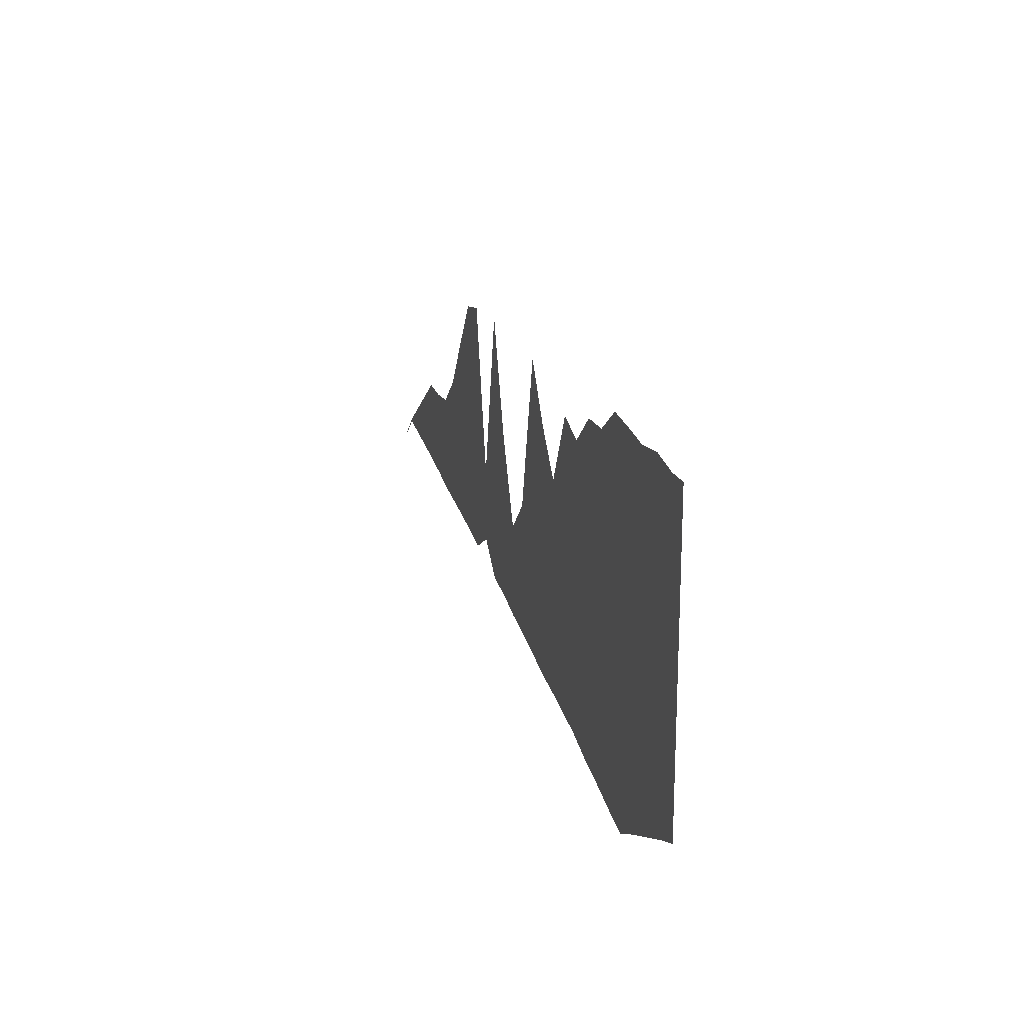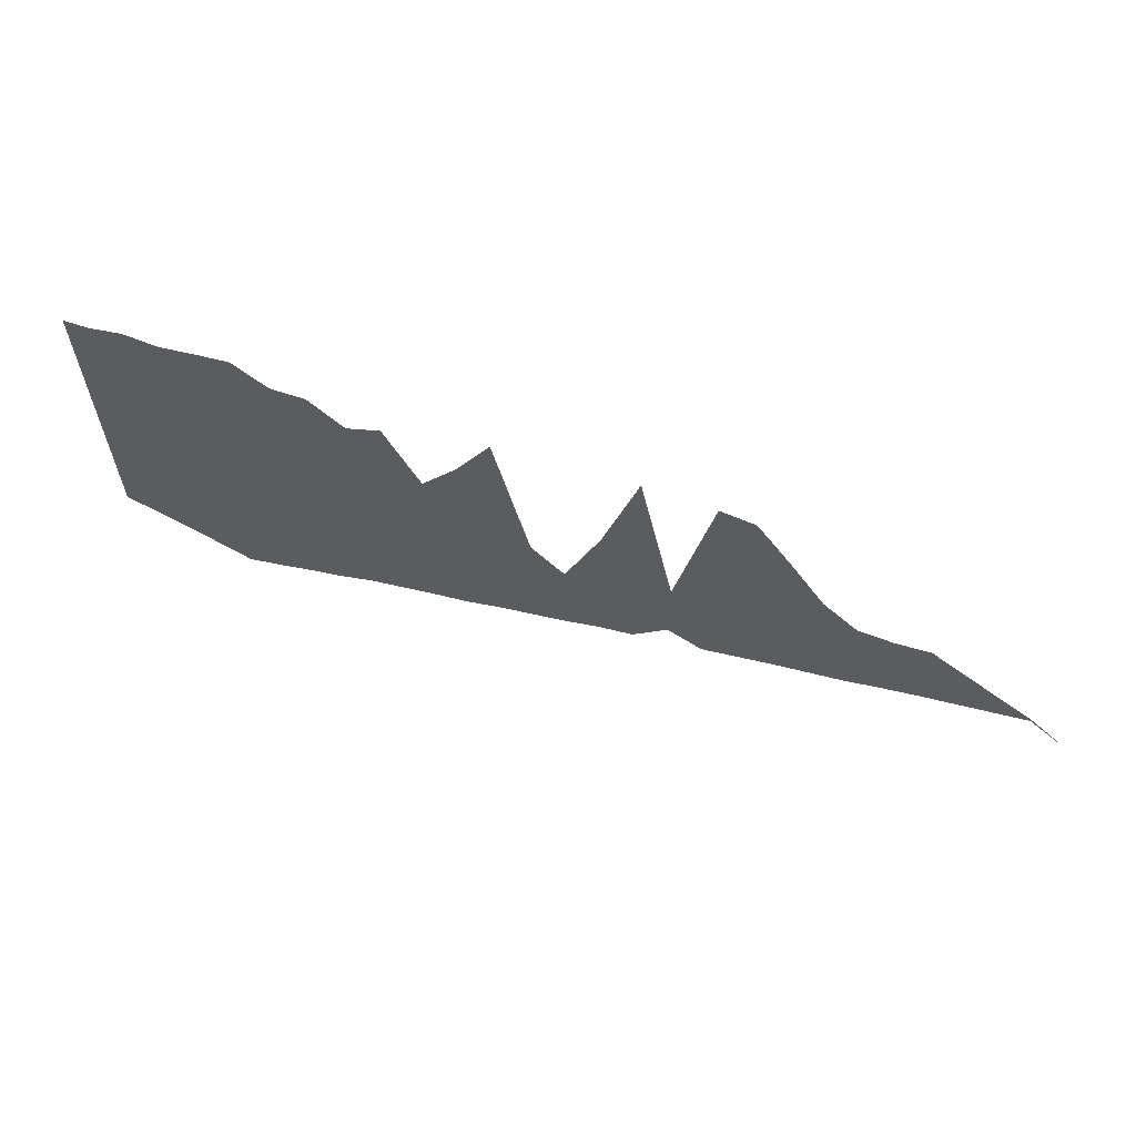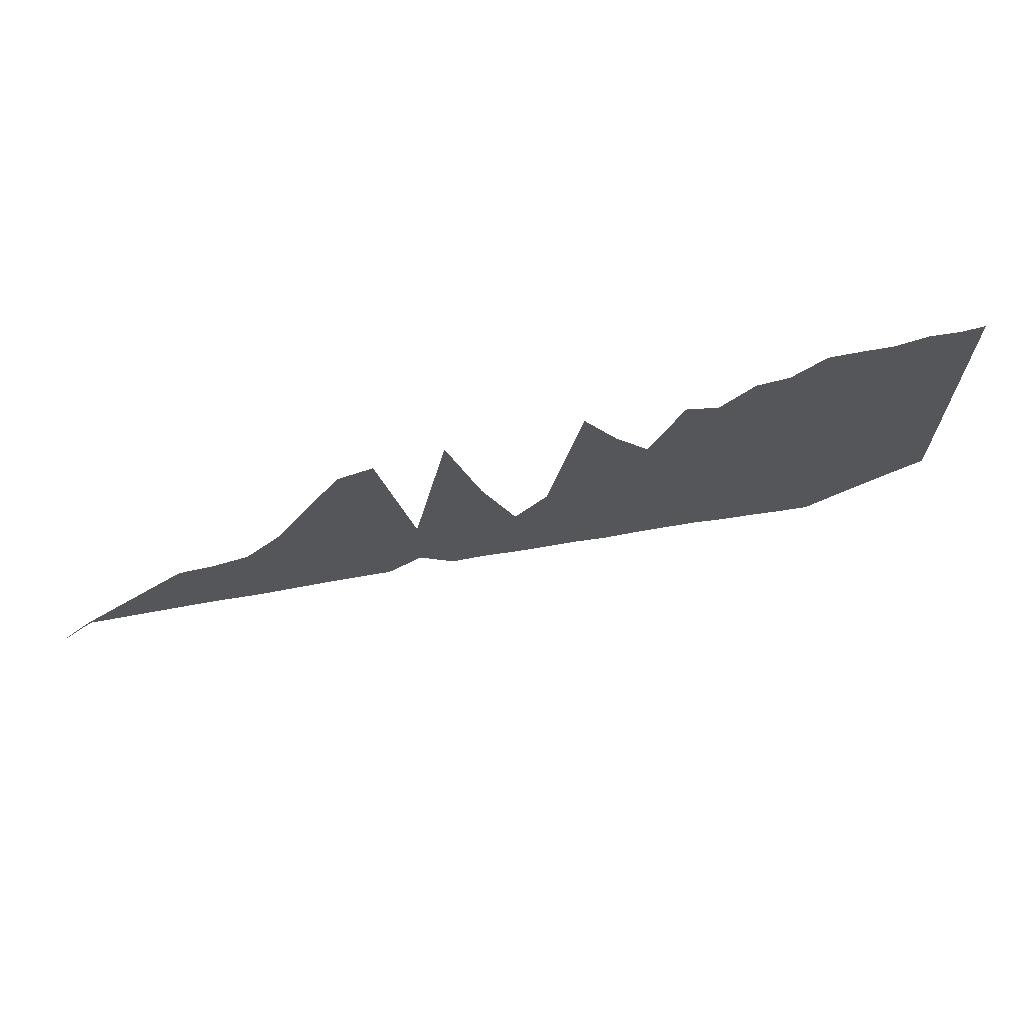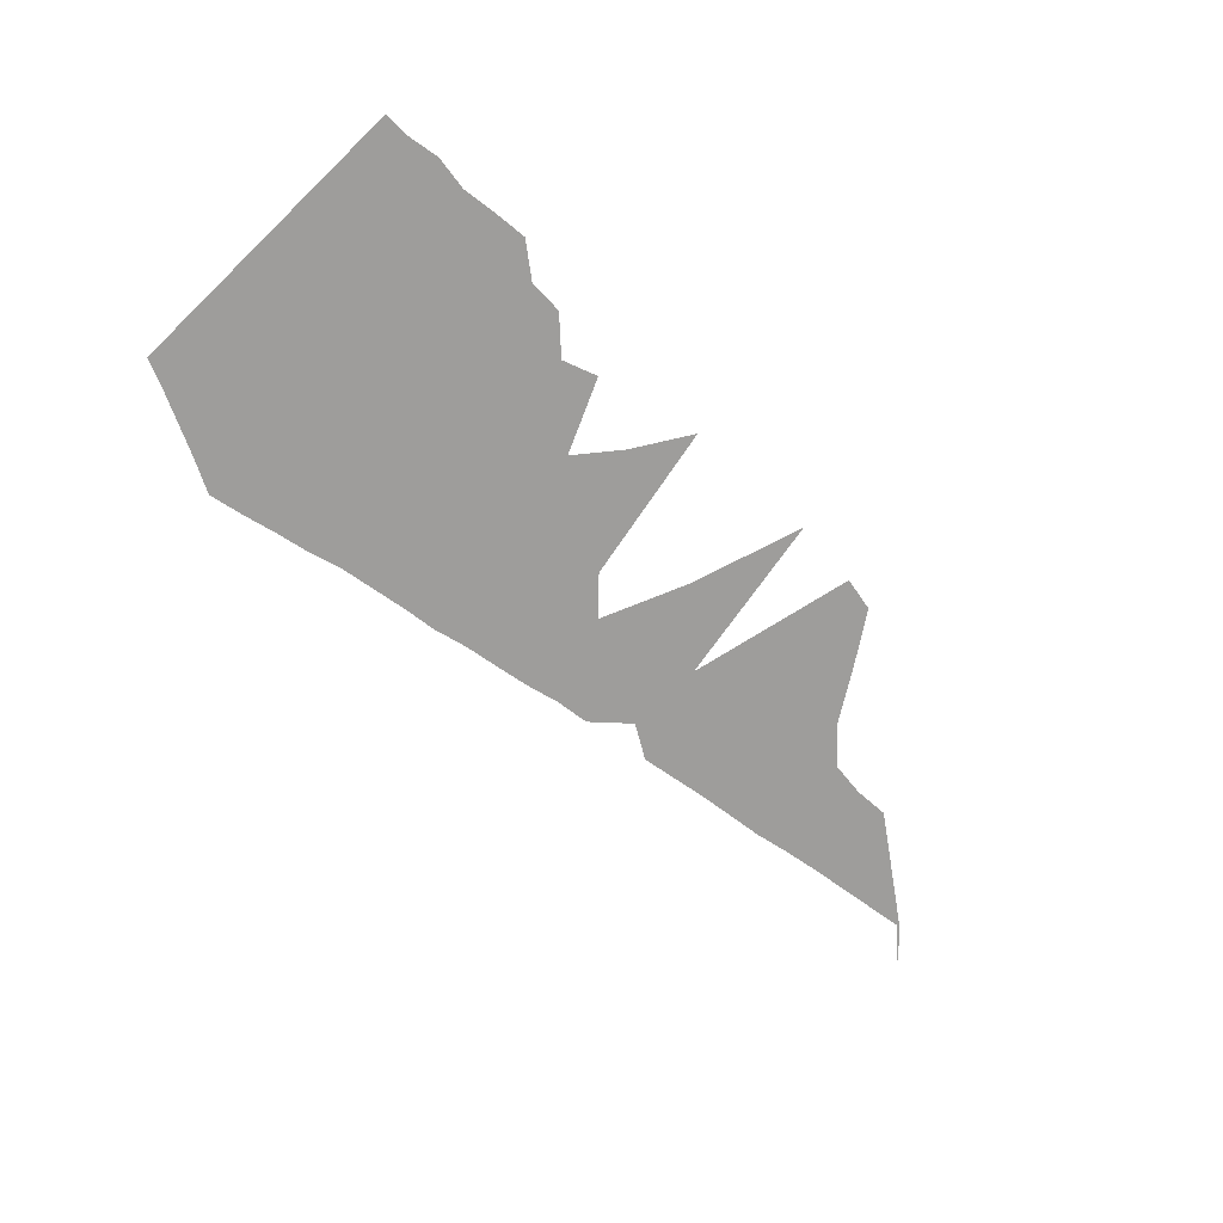
<metadata>
{"format":"obj","ext":"obj","renderer":"f3d","projection":"perspective","resolution":1024,"background":"white","views":[{"elev":18.8,"azim":73.7,"up":"+Y"},{"elev":62.1,"azim":-161.1,"up":"+Y"},{"elev":67.1,"azim":-14.6,"up":"+Y"},{"elev":-70.5,"azim":133.9,"up":"+Z"}]}
</metadata>
<code>
v 3 170 0
v 3 171 0
v 25 189 0
v 25 191 0
v 100 176 0
v 100 242 0
v 125 171 0
v 125 240 0
v 150 165 0
v 150 242 0
v 175 161 0
v 175 264 0
v 200 157 0
v 200 302 0
v 225 152 0
v 225 338 0
v 250 147 0
v 250 342 0
v 275 161 0
v 275 218 0
v 300 137 0
v 300 345 0
v 325 133 0
v 325 260 0
v 350 126 0
v 350 197 0
v 374 121 0
v 374 221 0
v 399 116 0
v 399 338 0
v 424 109 0
v 424 296 0
v 449 105 0
v 449 264 0
v 474 100 0
v 474 317 0
v 499 95 0
v 499 307 0
v 524 87 0
v 524 329 0
v 549 81 0
v 549 329 0
v 574 74 0
v 574 347 0
v 599 68 0
v 599 344 0
v 624 80 0
v 624 340 0
v 649 91 0
v 649 343 0
v 674 102 0
v 674 338 0
v 692 109 0
v 692 338 0
f 1 2 3
f 2 3 4
f 3 4 5
f 4 5 6
f 5 6 7
f 6 7 8
f 7 8 9
f 8 9 10
f 9 10 11
f 10 11 12
f 11 12 13
f 12 13 14
f 13 14 15
f 14 15 16
f 15 16 17
f 16 17 18
f 17 18 19
f 18 19 20
f 19 20 21
f 20 21 22
f 21 22 23
f 22 23 24
f 23 24 25
f 24 25 26
f 25 26 27
f 26 27 28
f 27 28 29
f 28 29 30
f 29 30 31
f 30 31 32
f 31 32 33
f 32 33 34
f 33 34 35
f 34 35 36
f 35 36 37
f 36 37 38
f 37 38 39
f 38 39 40
f 39 40 41
f 40 41 42
f 41 42 43
f 42 43 44
f 43 44 45
f 44 45 46
f 45 46 47
f 46 47 48
f 47 48 49
f 48 49 50
f 49 50 51
f 50 51 52
f 51 52 53
f 52 53 54

</code>
